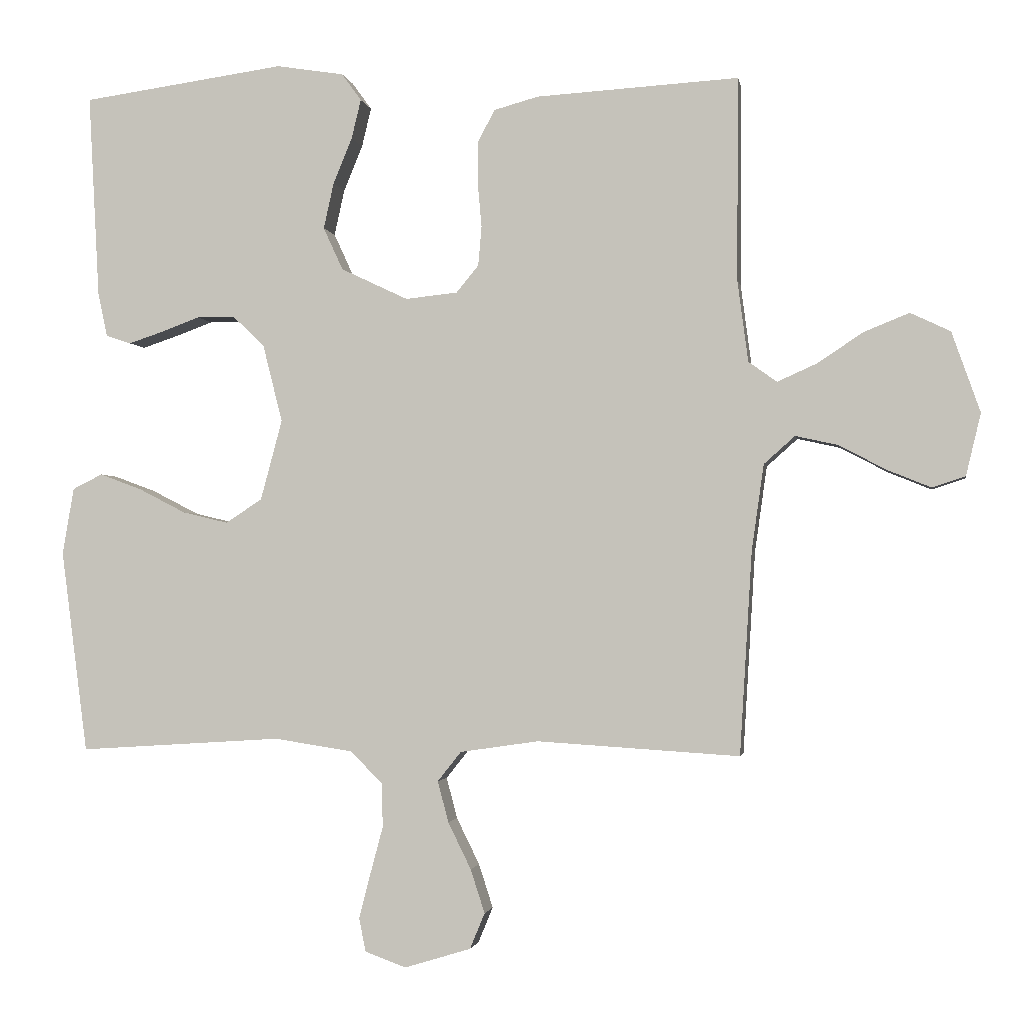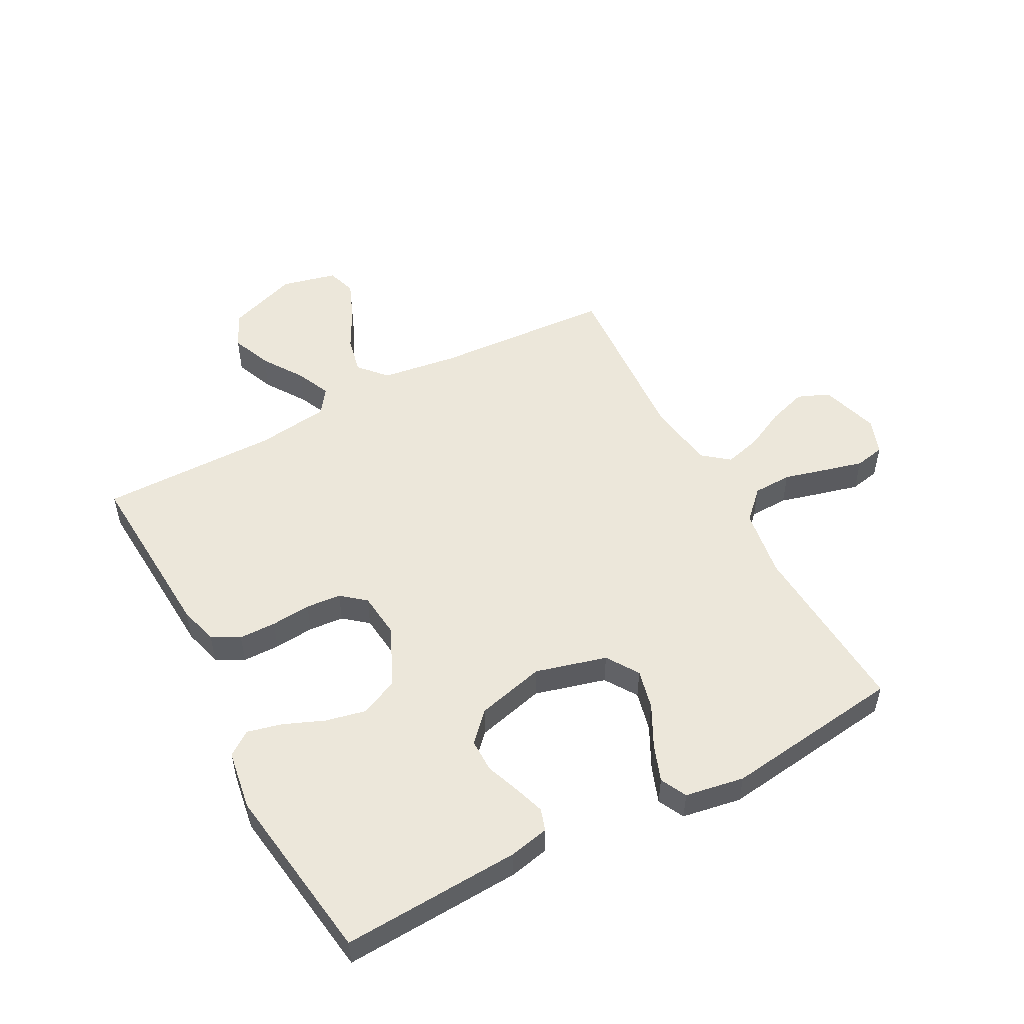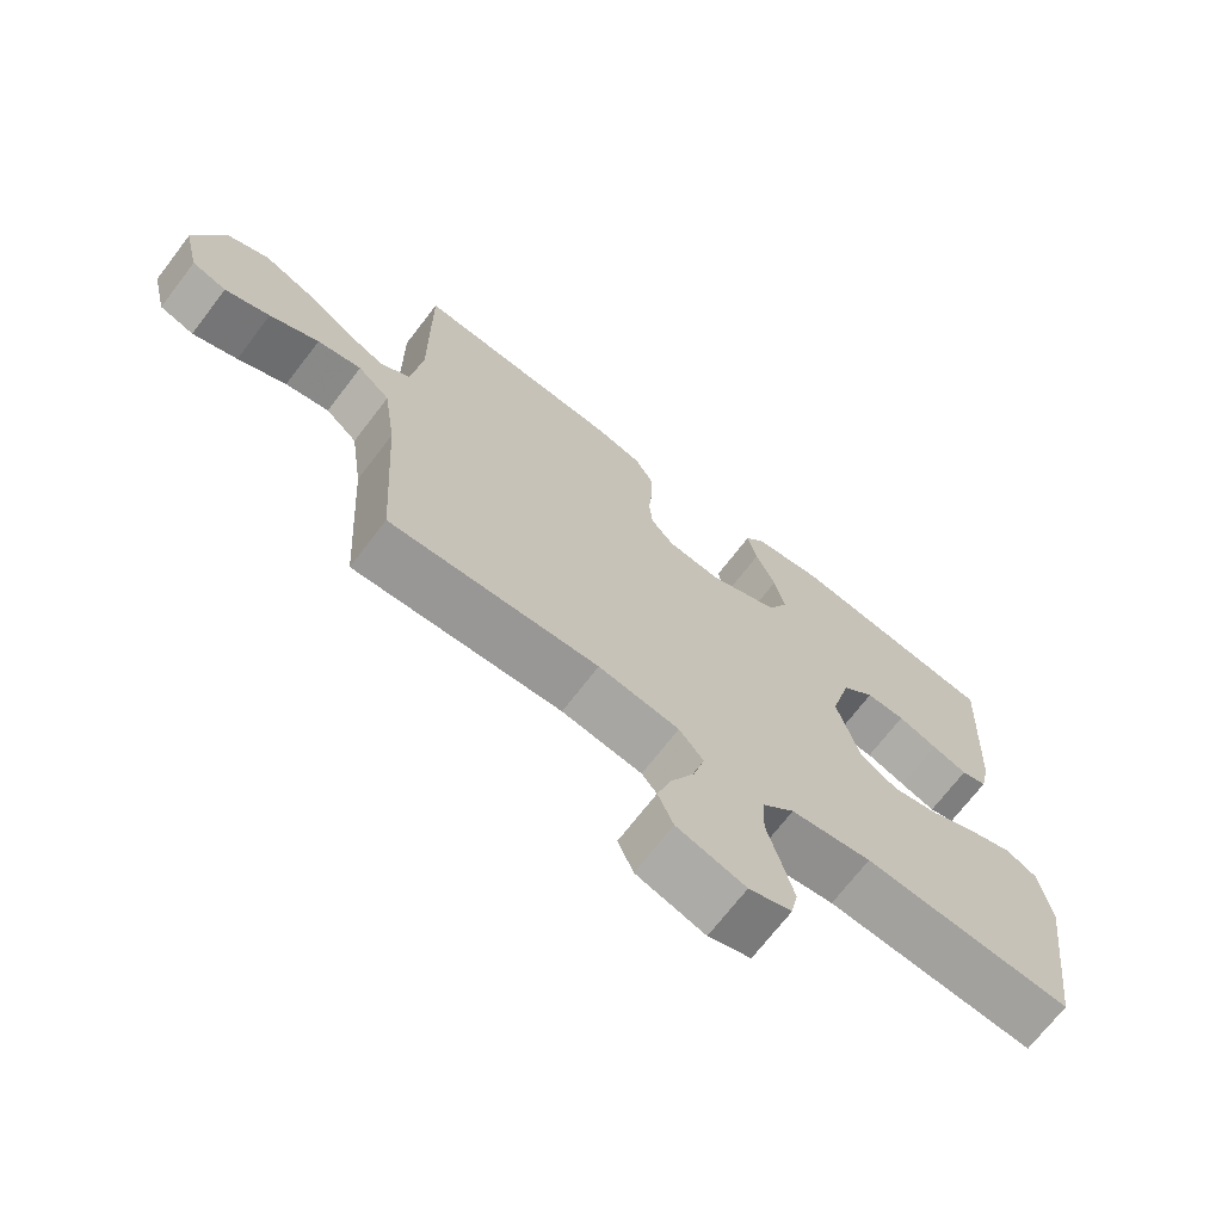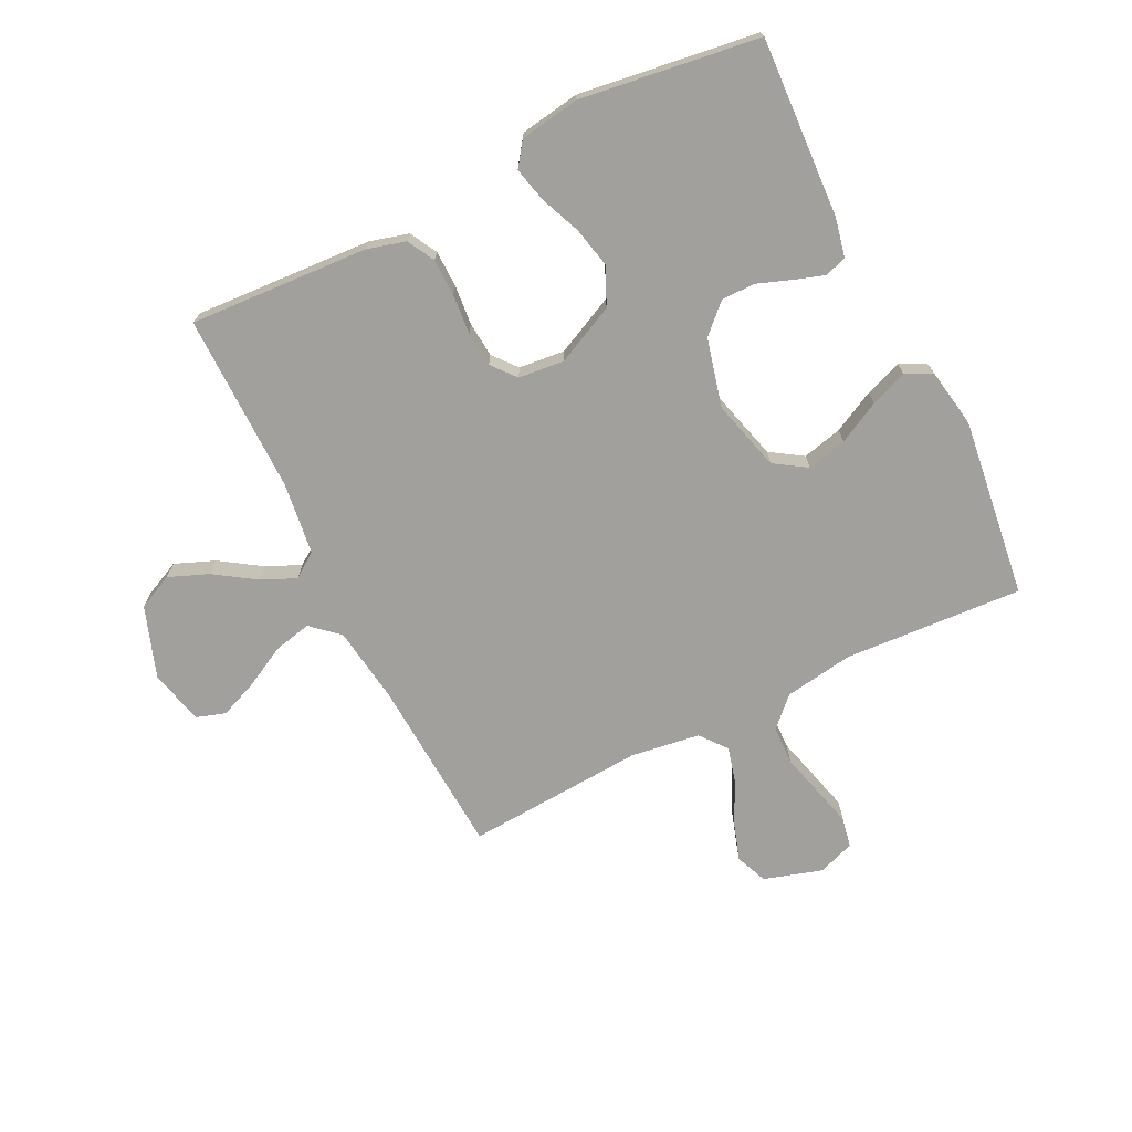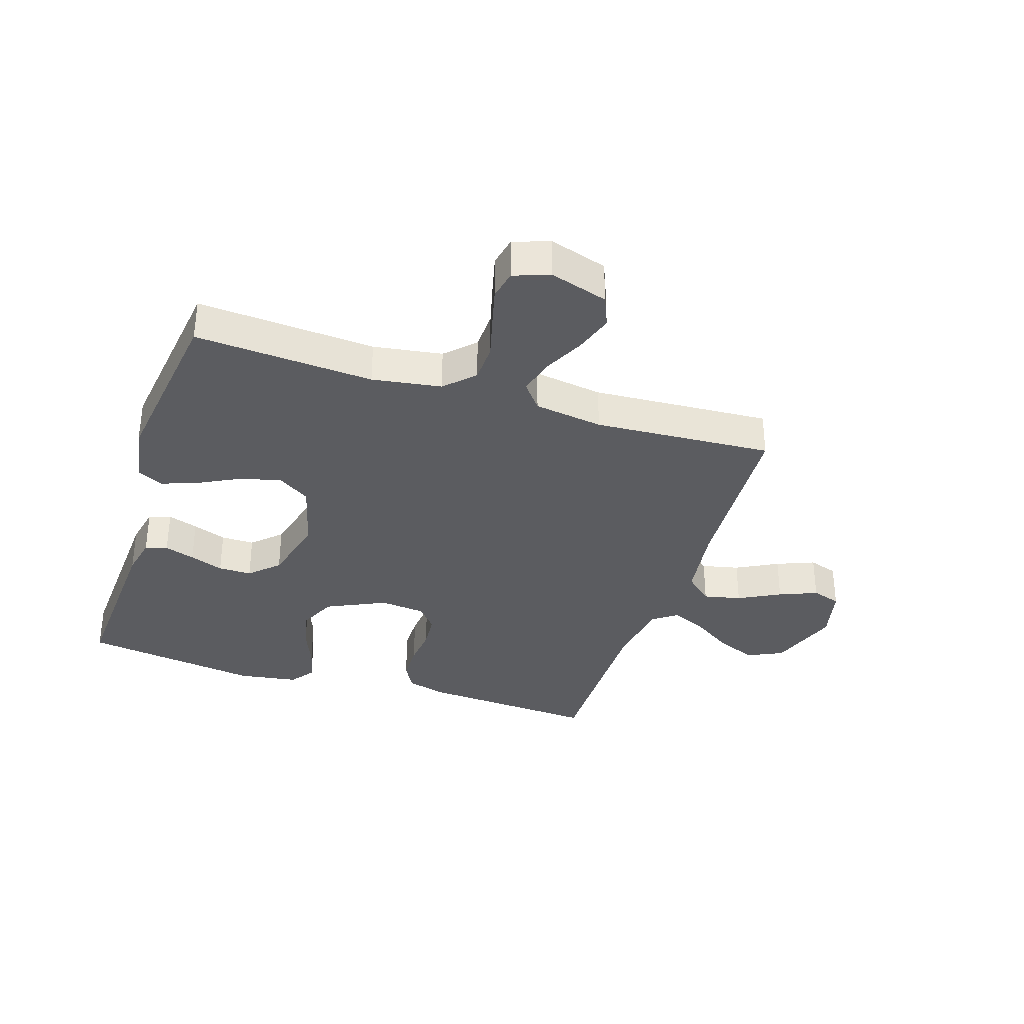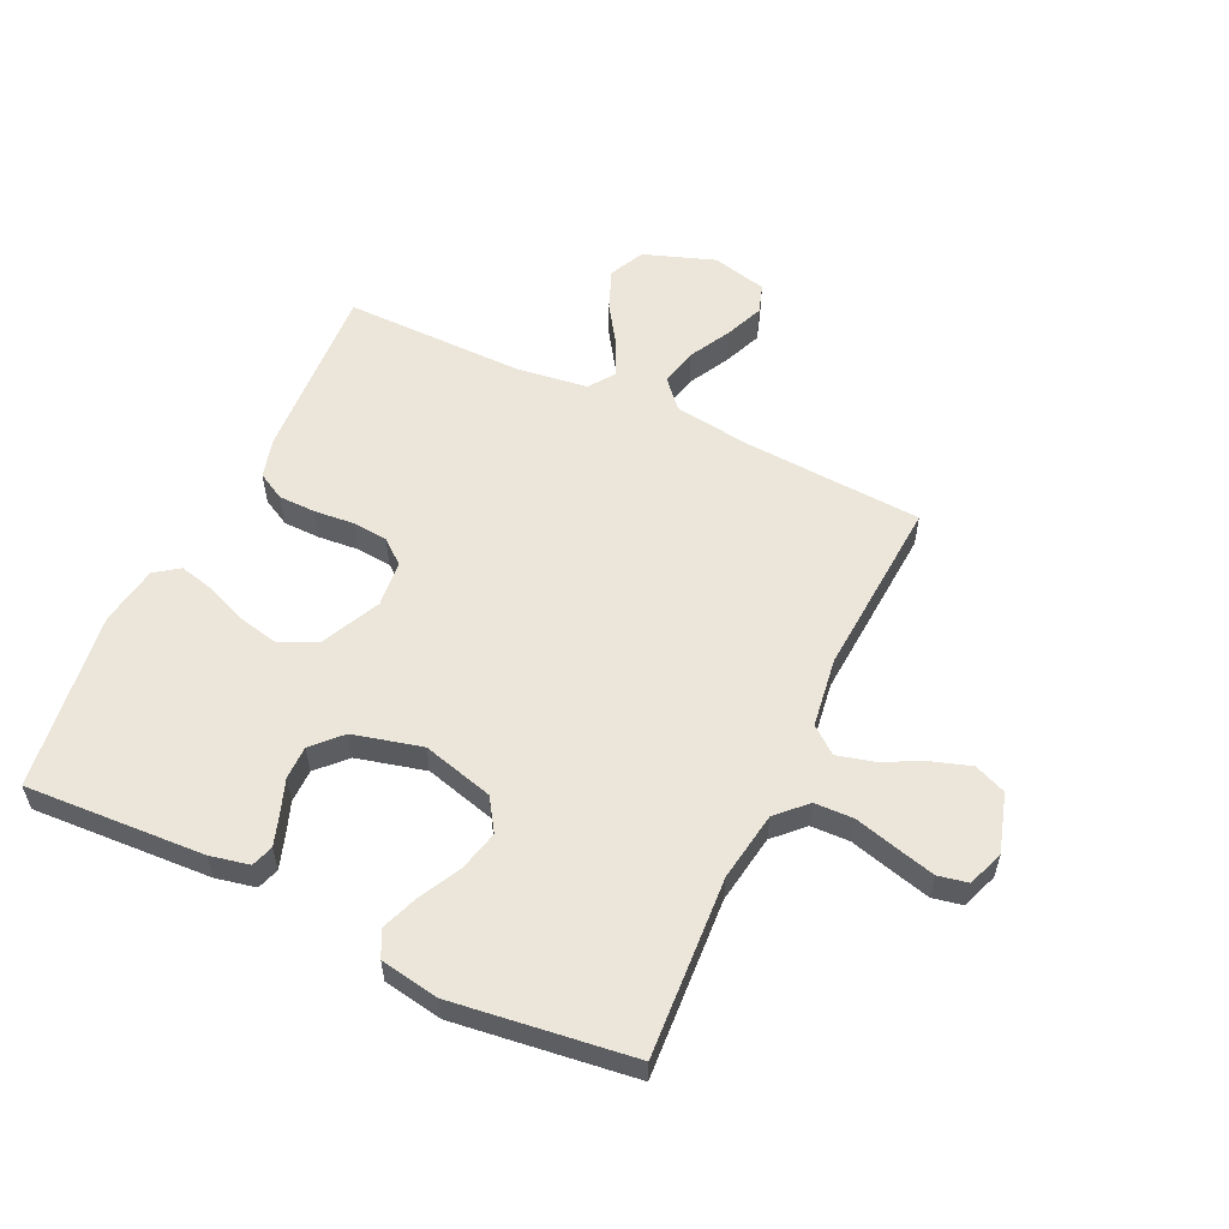
<metadata>
{"format":"obj","ext":"obj","renderer":"f3d","projection":"perspective","resolution":1024,"background":"white","views":[{"elev":-1.9,"azim":-170.5,"up":"+Z"},{"elev":52.1,"azim":61.9,"up":"+Y"},{"elev":-70.3,"azim":-37.5,"up":"+Z"},{"elev":-71.6,"azim":26.4,"up":"+Y"},{"elev":-34.7,"azim":162.0,"up":"+Y"},{"elev":56.6,"azim":115.3,"up":"+Y"}]}
</metadata>
<code>
v 0.5 0.07 0.5
v 0.484 0.07 0.2
v 0.47 0.07 0.134
v 0.433 0.07 0.122
v 0.382 0.07 0.139
v 0.325 0.07 0.16
v 0.269 0.07 0.16
v 0.222 0.07 0.115
v 0.193 0.07 0
v 0.225 0.07 -0.119
v 0.279 0.07 -0.154
v 0.346 0.07 -0.138
v 0.416 0.07 -0.102
v 0.478 0.07 -0.079
v 0.522 0.07 -0.101
v 0.539 0.07 -0.2
v 0.5 0.07 -0.5
v 0.2 0.07 -0.481
v 0.084 0.07 -0.499
v 0.037 0.07 -0.546
v 0.035 0.07 -0.611
v 0.054 0.07 -0.682
v 0.071 0.07 -0.748
v 0.061 0.07 -0.798
v 0 0.07 -0.82
v -0.098 0.07 -0.79
v -0.12 0.07 -0.737
v -0.099 0.07 -0.672
v -0.065 0.07 -0.603
v -0.049 0.07 -0.542
v -0.084 0.07 -0.498
v -0.2 0.07 -0.481
v -0.5 0.07 -0.5
v -0.518 0.07 -0.2
v -0.536 0.07 -0.072
v -0.582 0.07 -0.031
v -0.645 0.07 -0.045
v -0.715 0.07 -0.082
v -0.779 0.07 -0.108
v -0.828 0.07 -0.092
v -0.85 0.07 0
v -0.808 0.07 0.119
v -0.749 0.07 0.147
v -0.682 0.07 0.12
v -0.614 0.07 0.075
v -0.556 0.07 0.049
v -0.514 0.07 0.079
v -0.498 0.07 0.2
v -0.5 0.07 0.5
v -0.2 0.07 0.482
v -0.135 0.07 0.464
v -0.11 0.07 0.418
v -0.109 0.07 0.356
v -0.115 0.07 0.289
v -0.11 0.07 0.23
v -0.077 0.07 0.19
v 0 0.07 0.182
v 0.099 0.07 0.229
v 0.128 0.07 0.292
v 0.113 0.07 0.36
v 0.085 0.07 0.428
v 0.071 0.07 0.486
v 0.1 0.07 0.526
v 0.2 0.07 0.542
v 0.5 0 0.5
v 0.484 0 0.2
v 0.47 0 0.134
v 0.433 0 0.122
v 0.382 0 0.139
v 0.325 0 0.16
v 0.269 0 0.16
v 0.222 0 0.115
v 0.193 0 0
v 0.225 0 -0.119
v 0.279 0 -0.154
v 0.346 0 -0.138
v 0.416 0 -0.102
v 0.478 0 -0.079
v 0.522 0 -0.101
v 0.539 0 -0.2
v 0.5 0 -0.5
v 0.2 0 -0.481
v 0.084 0 -0.499
v 0.037 0 -0.546
v 0.035 0 -0.611
v 0.054 0 -0.682
v 0.071 0 -0.748
v 0.061 0 -0.798
v 0 0 -0.82
v -0.098 0 -0.79
v -0.12 0 -0.737
v -0.099 0 -0.672
v -0.065 0 -0.603
v -0.049 0 -0.542
v -0.084 0 -0.498
v -0.2 0 -0.481
v -0.5 0 -0.5
v -0.518 0 -0.2
v -0.536 0 -0.072
v -0.582 0 -0.031
v -0.645 0 -0.045
v -0.715 0 -0.082
v -0.779 0 -0.108
v -0.828 0 -0.092
v -0.85 0 0
v -0.808 0 0.119
v -0.749 0 0.147
v -0.682 0 0.12
v -0.614 0 0.075
v -0.556 0 0.049
v -0.514 0 0.079
v -0.498 0 0.2
v -0.5 0 0.5
v -0.2 0 0.482
v -0.135 0 0.464
v -0.11 0 0.418
v -0.109 0 0.356
v -0.115 0 0.289
v -0.11 0 0.23
v -0.077 0 0.19
v 0 0 0.182
v 0.099 0 0.229
v 0.128 0 0.292
v 0.113 0 0.36
v 0.085 0 0.428
v 0.071 0 0.486
v 0.1 0 0.526
v 0.2 0 0.542
f 4 5 6
f 3 4 6
f 2 3 6
f 1 2 6
f 64 1 6
f 63 64 6
f 62 63 6
f 61 62 6
f 60 61 6
f 59 60 6 7
f 58 59 7 8
f 57 58 8 9
f 56 57 9 10
f 52 53 54
f 51 52 54
f 50 51 54
f 49 50 54
f 48 49 54
f 47 48 54 55
f 46 47 55 56
f 43 44 45
f 42 43 45
f 41 42 45
f 40 41 45
f 39 40 45
f 38 39 45
f 37 38 45
f 36 37 45 46
f 46 56 10
f 36 46 10
f 35 36 10
f 32 33 34
f 35 10 11
f 34 35 11
f 32 34 11
f 31 32 11
f 27 28 29
f 26 27 29
f 25 26 29
f 24 25 29
f 23 24 29
f 22 23 29
f 21 22 29
f 20 21 29 30
f 31 11 12
f 30 31 12
f 20 30 12
f 19 20 12
f 16 17 18
f 16 18 19
f 15 16 19
f 14 15 19
f 13 14 19
f 12 13 19
f 70 69 68
f 70 68 67
f 70 67 66
f 70 66 65
f 70 65 128
f 70 128 127
f 70 127 126
f 70 126 125
f 70 125 124
f 71 70 124 123
f 72 71 123 122
f 73 72 122 121
f 74 73 121 120
f 118 117 116
f 118 116 115
f 118 115 114
f 118 114 113
f 118 113 112
f 119 118 112 111
f 120 119 111 110
f 109 108 107
f 109 107 106
f 109 106 105
f 109 105 104
f 109 104 103
f 109 103 102
f 109 102 101
f 110 109 101 100
f 74 120 110
f 74 110 100
f 74 100 99
f 98 97 96
f 75 74 99
f 75 99 98
f 75 98 96
f 75 96 95
f 93 92 91
f 93 91 90
f 93 90 89
f 93 89 88
f 93 88 87
f 93 87 86
f 93 86 85
f 94 93 85 84
f 76 75 95
f 76 95 94
f 76 94 84
f 76 84 83
f 82 81 80
f 83 82 80
f 83 80 79
f 83 79 78
f 83 78 77
f 83 77 76
f 1 65 66 2
f 2 66 67 3
f 3 67 68 4
f 4 68 69 5
f 5 69 70 6
f 6 70 71 7
f 7 71 72 8
f 8 72 73 9
f 9 73 74 10
f 10 74 75 11
f 11 75 76 12
f 12 76 77 13
f 13 77 78 14
f 14 78 79 15
f 15 79 80 16
f 16 80 81 17
f 17 81 82 18
f 18 82 83 19
f 19 83 84 20
f 20 84 85 21
f 21 85 86 22
f 22 86 87 23
f 23 87 88 24
f 24 88 89 25
f 25 89 90 26
f 26 90 91 27
f 27 91 92 28
f 28 92 93 29
f 29 93 94 30
f 30 94 95 31
f 31 95 96 32
f 32 96 97 33
f 33 97 98 34
f 34 98 99 35
f 35 99 100 36
f 36 100 101 37
f 37 101 102 38
f 38 102 103 39
f 39 103 104 40
f 40 104 105 41
f 41 105 106 42
f 42 106 107 43
f 43 107 108 44
f 44 108 109 45
f 45 109 110 46
f 46 110 111 47
f 47 111 112 48
f 48 112 113 49
f 49 113 114 50
f 50 114 115 51
f 51 115 116 52
f 52 116 117 53
f 53 117 118 54
f 54 118 119 55
f 55 119 120 56
f 56 120 121 57
f 57 121 122 58
f 58 122 123 59
f 59 123 124 60
f 60 124 125 61
f 61 125 126 62
f 62 126 127 63
f 63 127 128 64
f 64 128 65 1

</code>
